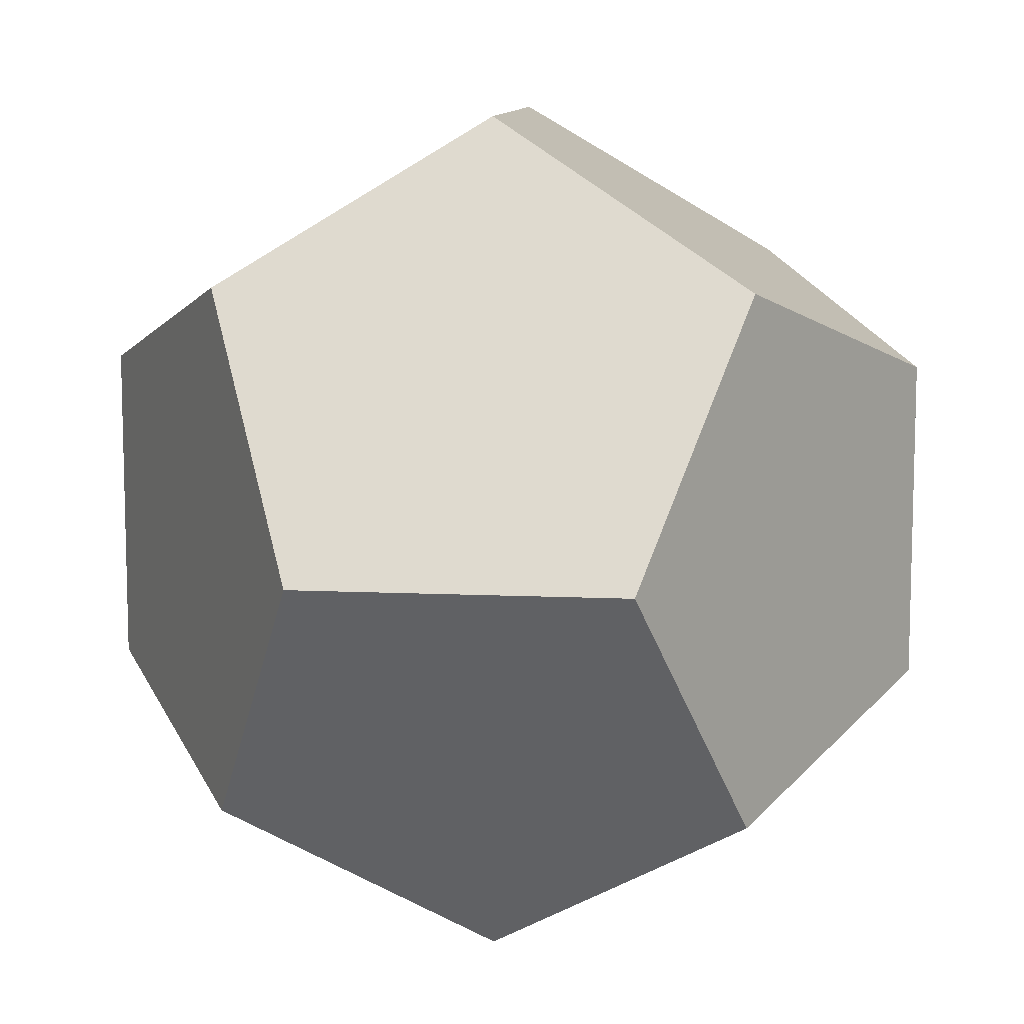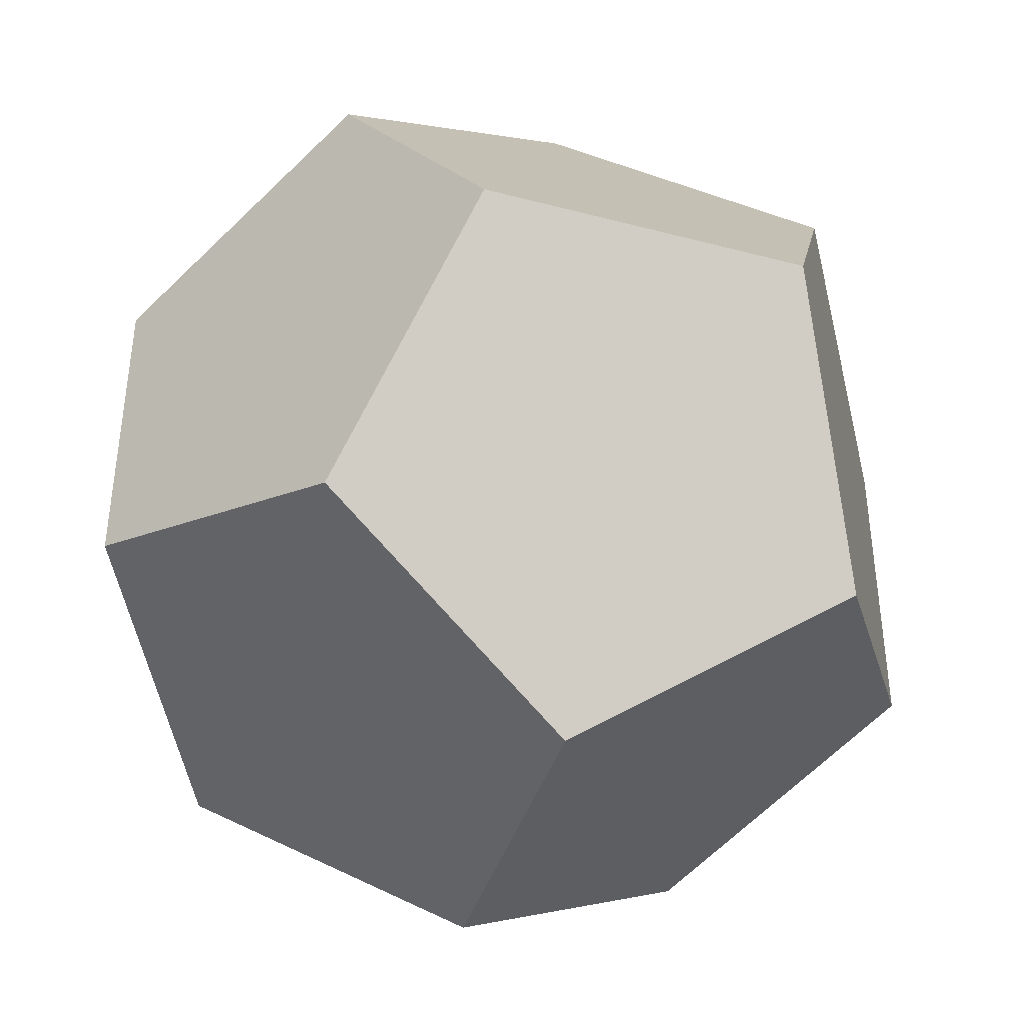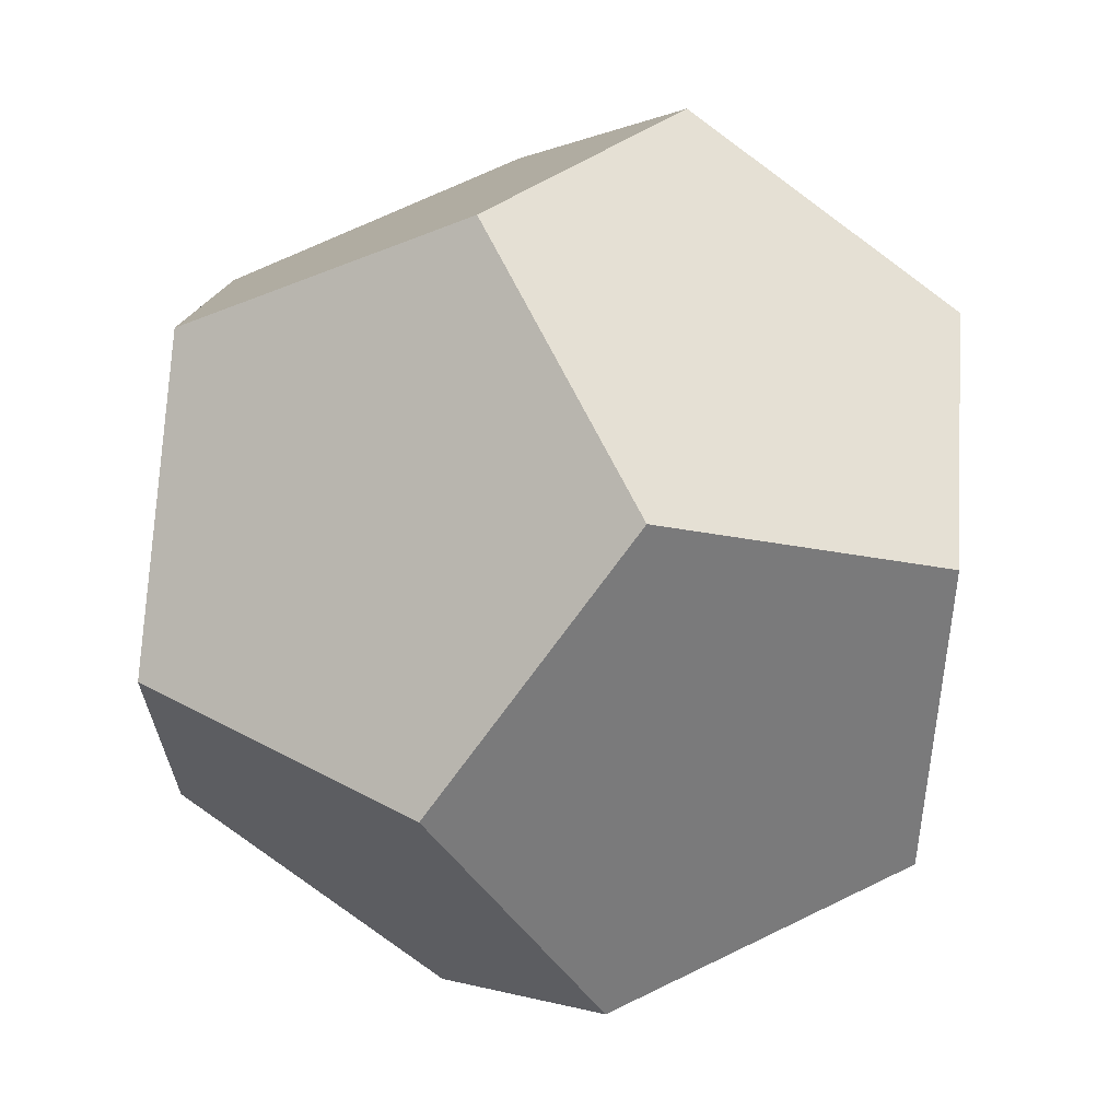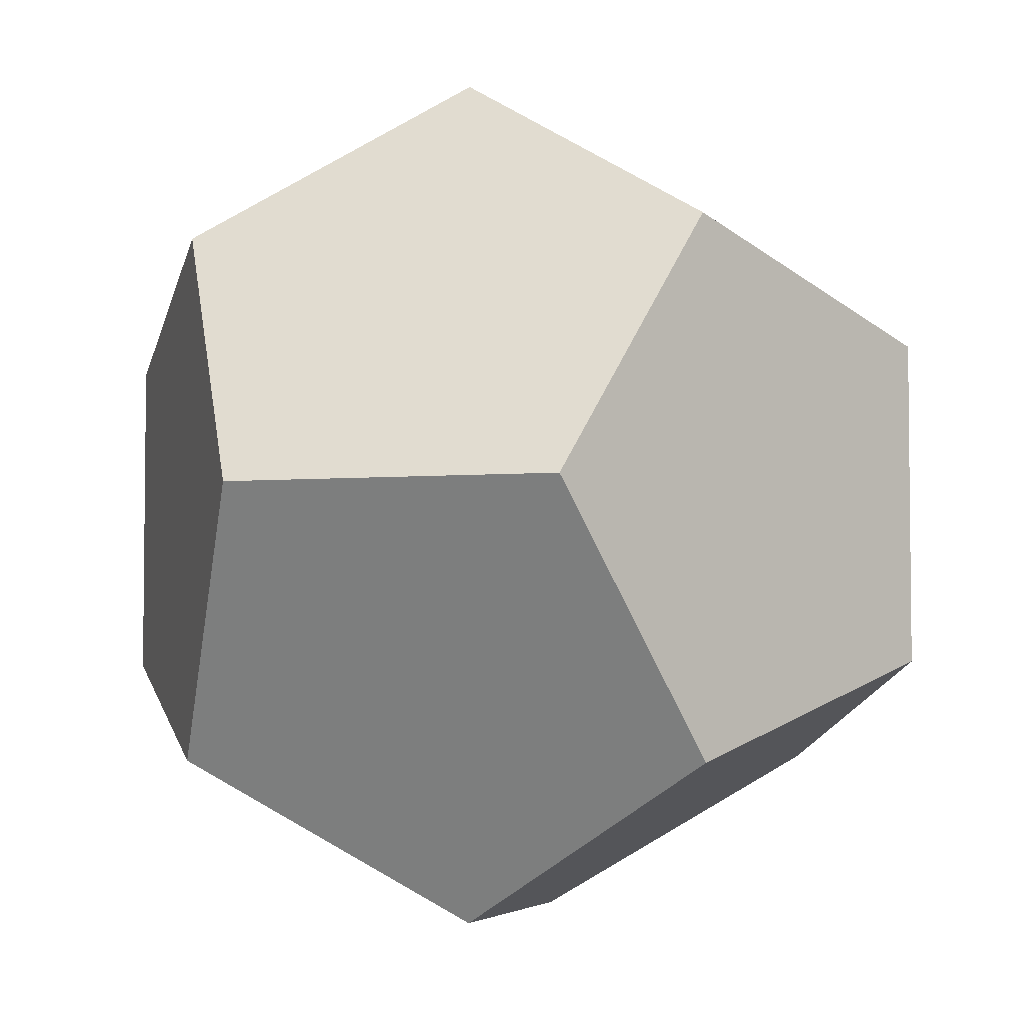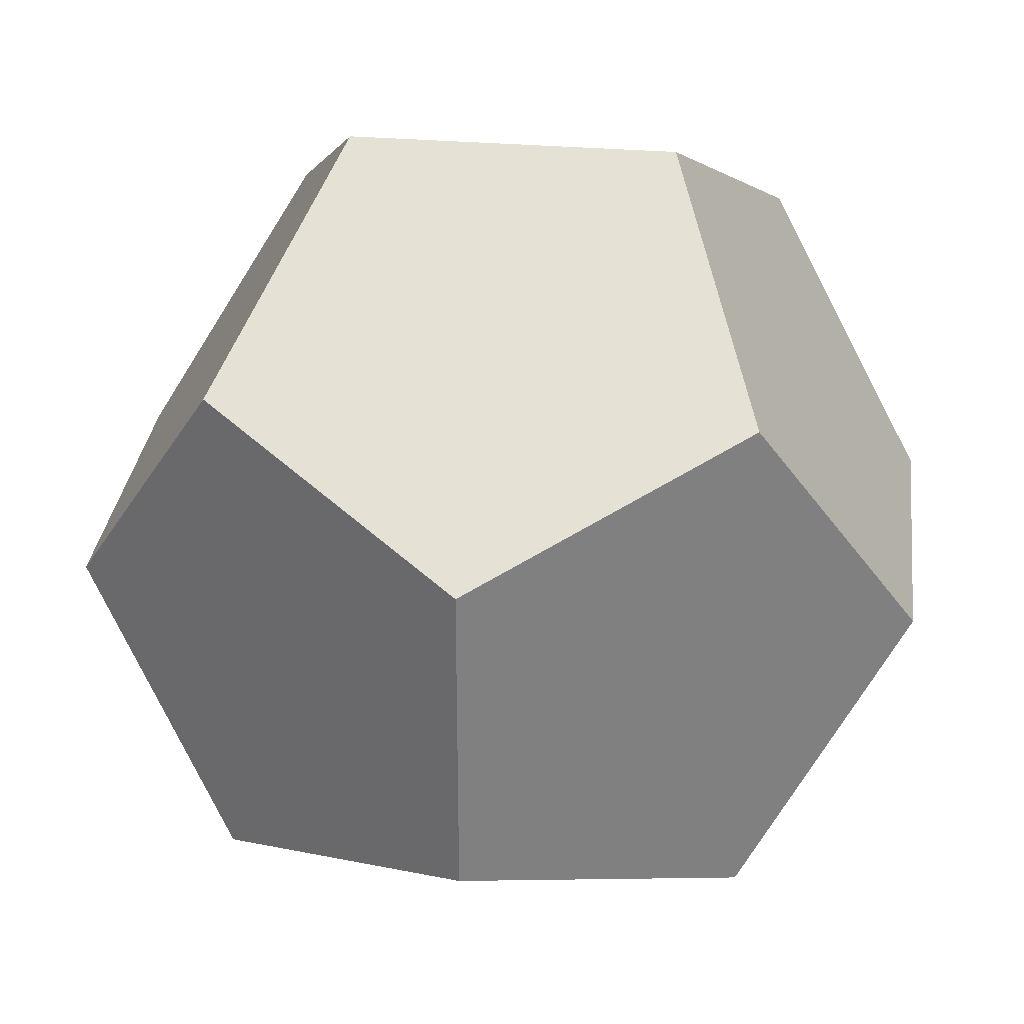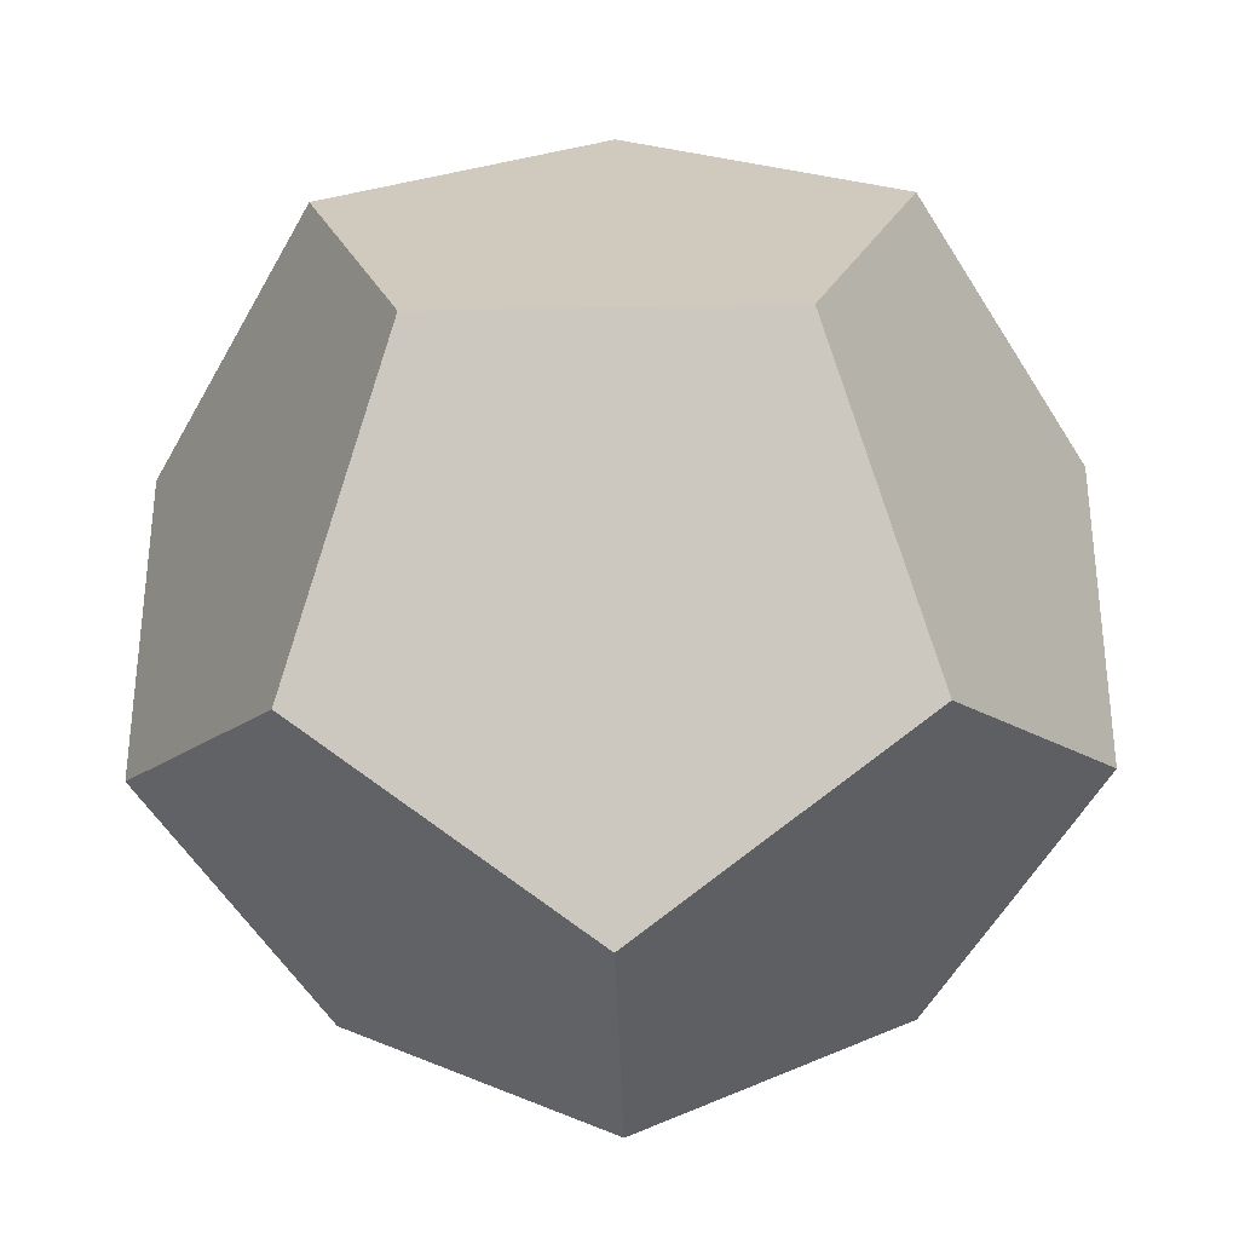
<metadata>
{"format":"obj","ext":"obj","renderer":"f3d","projection":"perspective","resolution":1024,"background":"white","views":[{"elev":10.3,"azim":6.7,"up":"+Z"},{"elev":-42.2,"azim":72.4,"up":"+Y"},{"elev":67.3,"azim":153.8,"up":"+Z"},{"elev":-4.5,"azim":105.5,"up":"+Y"},{"elev":31.1,"azim":6.9,"up":"+Y"},{"elev":-34.8,"azim":91.4,"up":"+Y"}]}
</metadata>
<code>
v 0.2059 0.6987 6.025
v -0.7514 -0.8504 8.531
v -2.3 1.656 7.574
v -1.343 0.107 6.982
v -1.343 0.107 10.08
v 0.2059 0.6987 11.04
v -0.7514 4.162 8.531
v -2.3 1.656 9.489
v -1.343 3.205 6.982
v -1.343 3.205 10.08
v 0.2059 2.613 6.025
v 1.163 -0.8504 8.531
v 2.712 1.656 7.574
v 1.755 0.107 6.982
v 1.755 0.107 10.08
v 0.2059 2.613 11.04
v 1.163 4.162 8.531
v 2.712 1.656 9.489
v 1.755 3.205 6.982
v 1.755 3.205 10.08
g pPlatonic1
f 7 17 19 11 9
f 18 13 19 17 20
f 16 20 17 7 10
f 3 8 10 7 9
f 12 2 4 1 14
f 2 12 15 6 5
f 14 1 11 19 13
f 1 4 3 9 11
f 2 5 8 3 4
f 5 6 16 10 8
f 12 14 13 18 15
f 6 15 18 20 16

</code>
